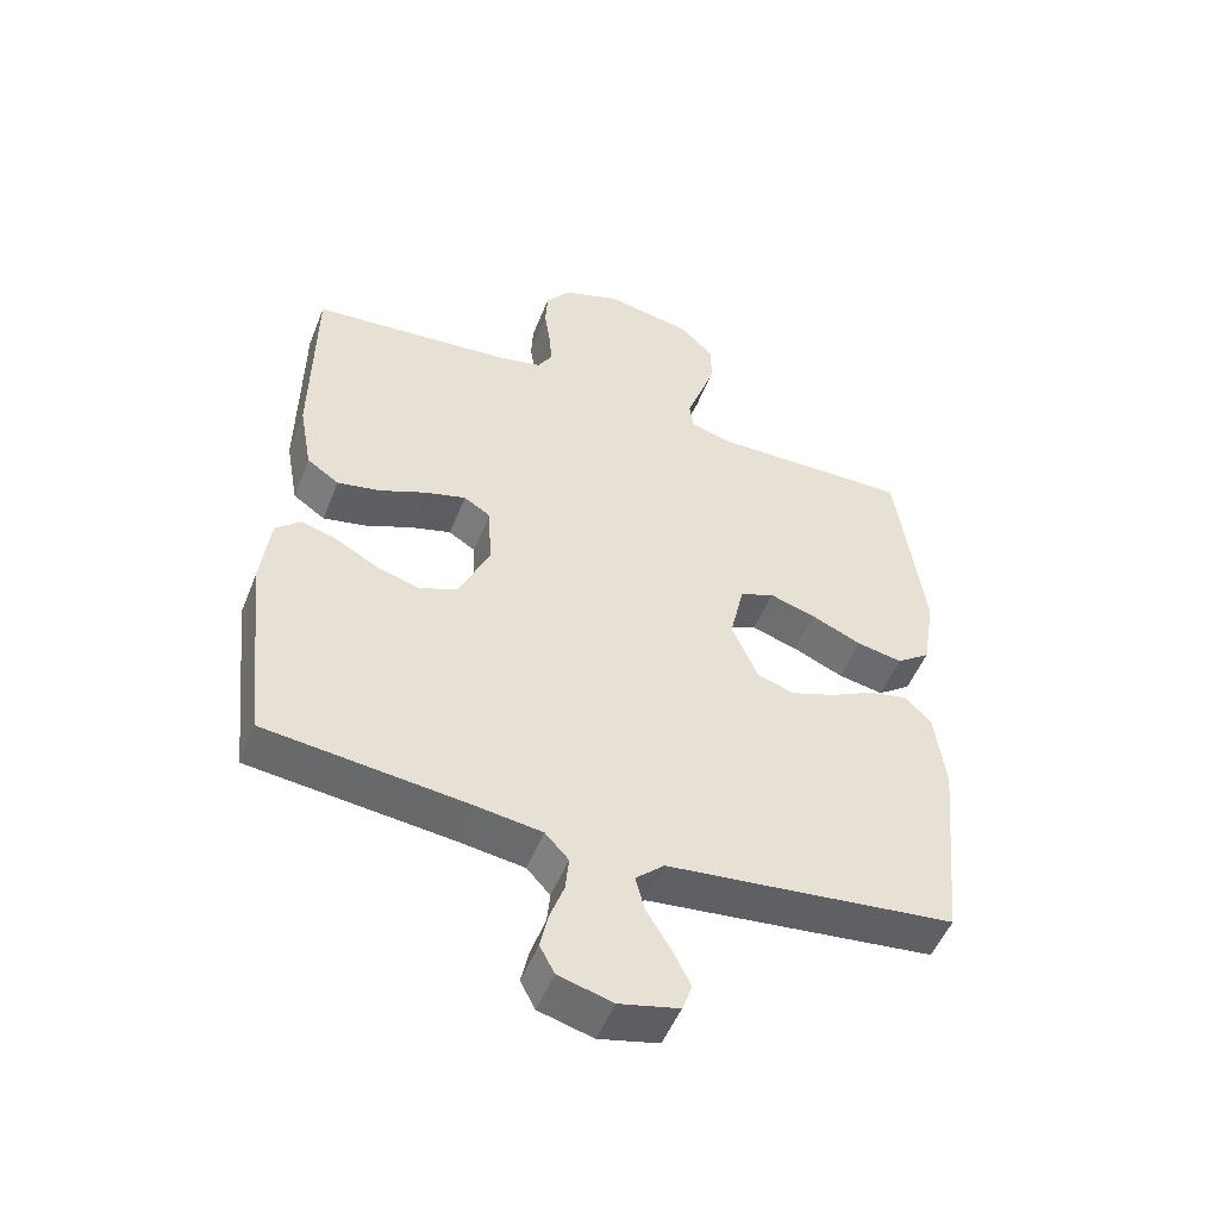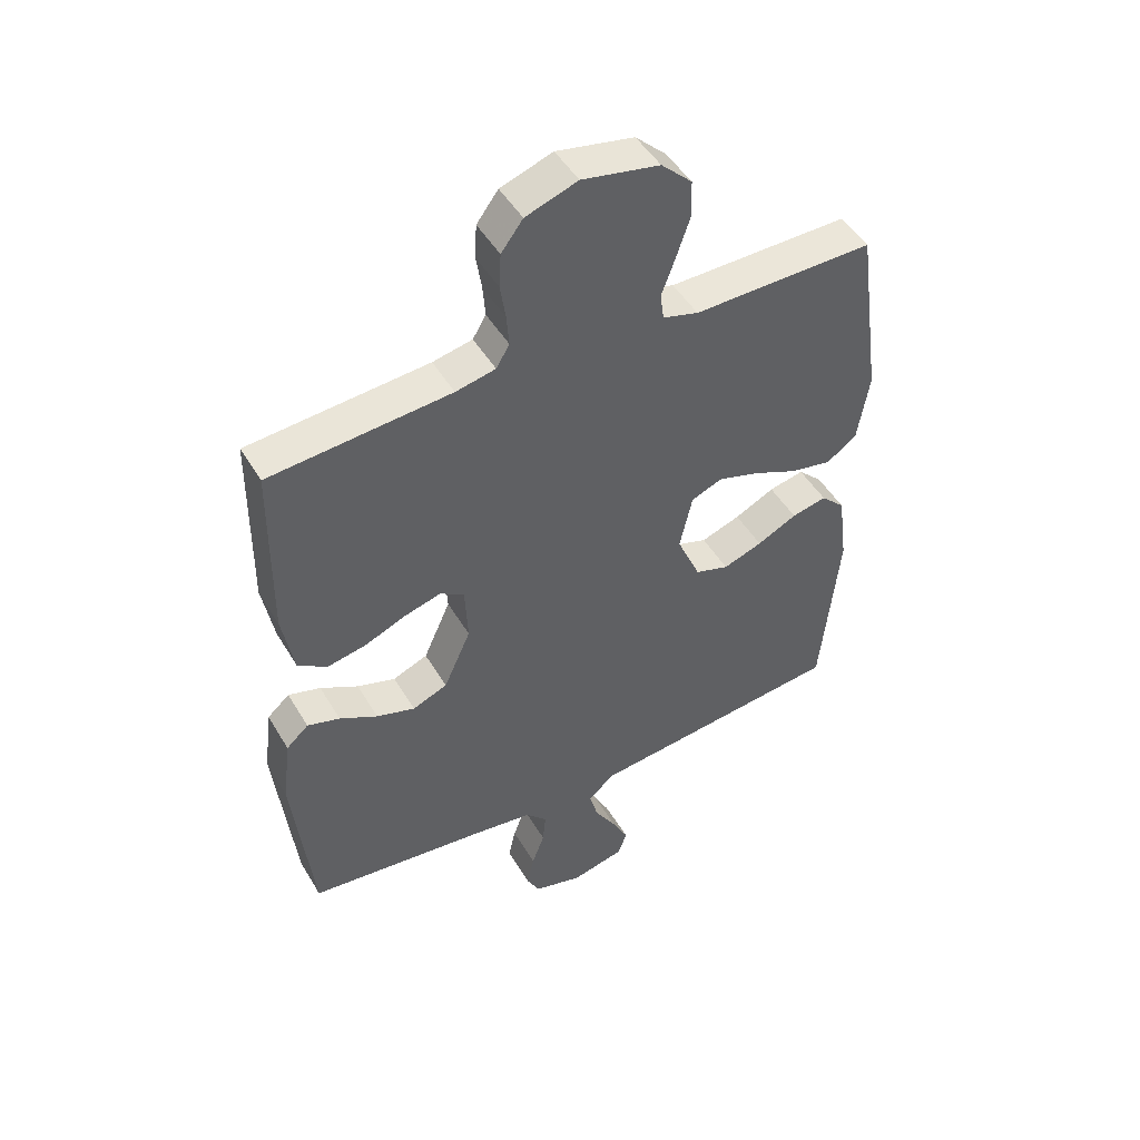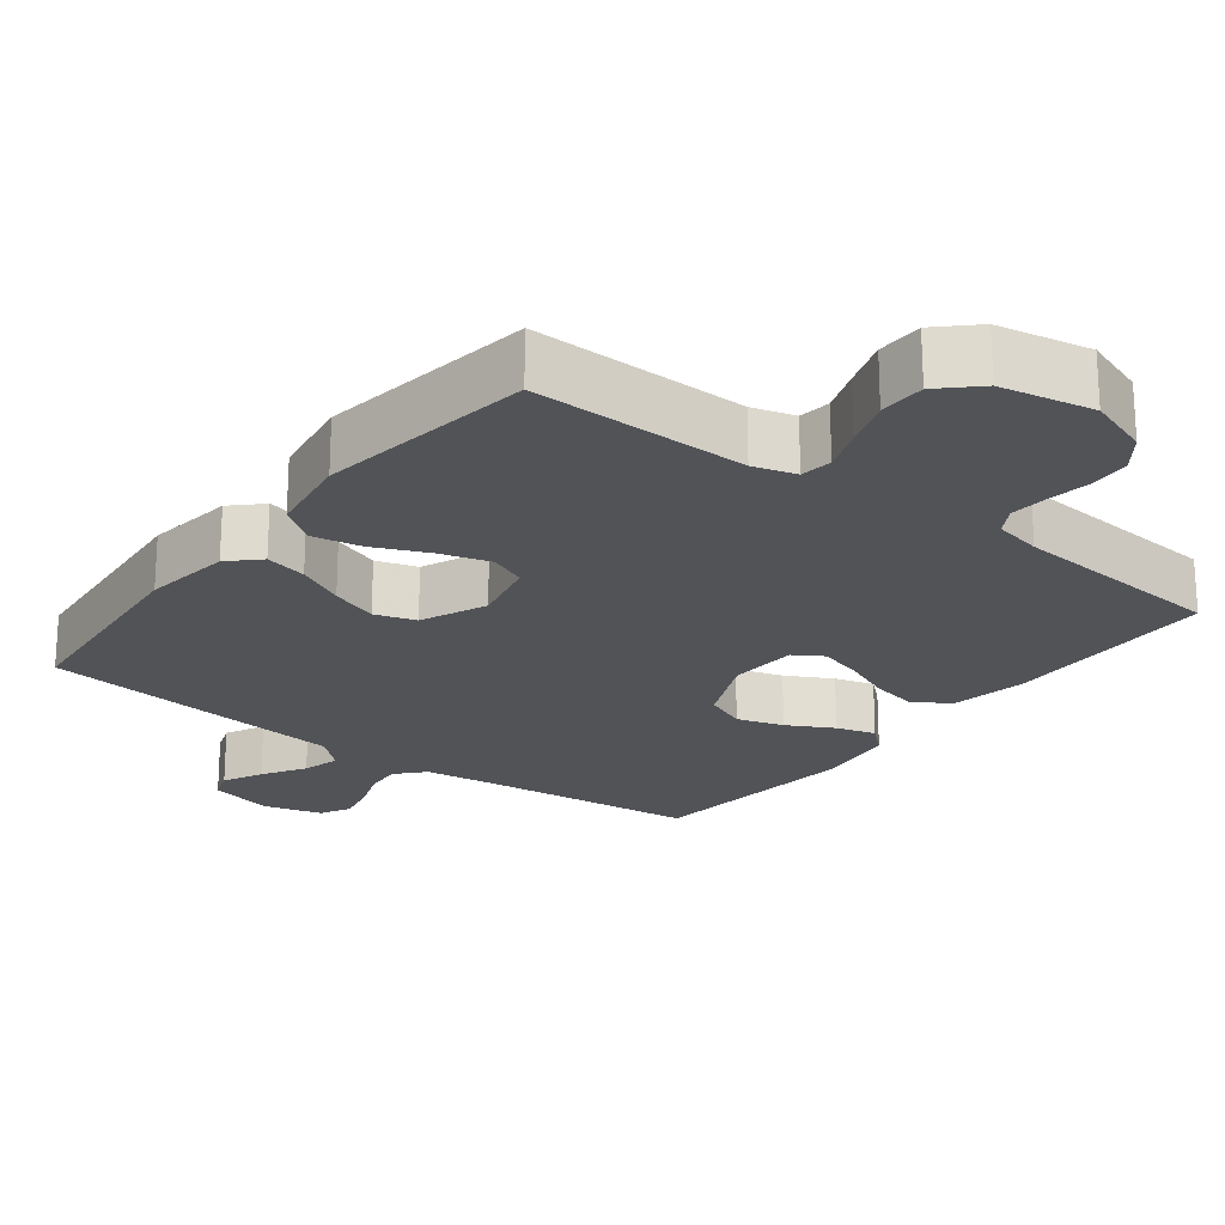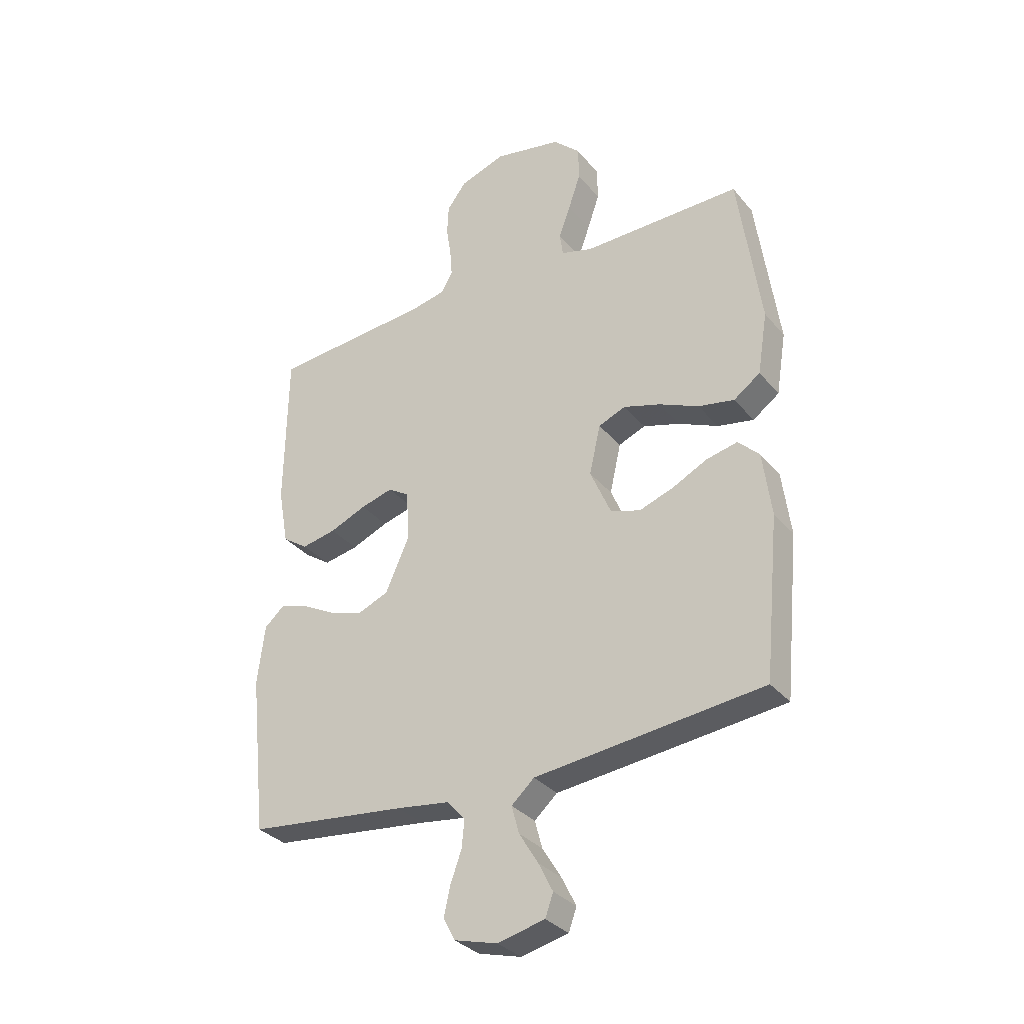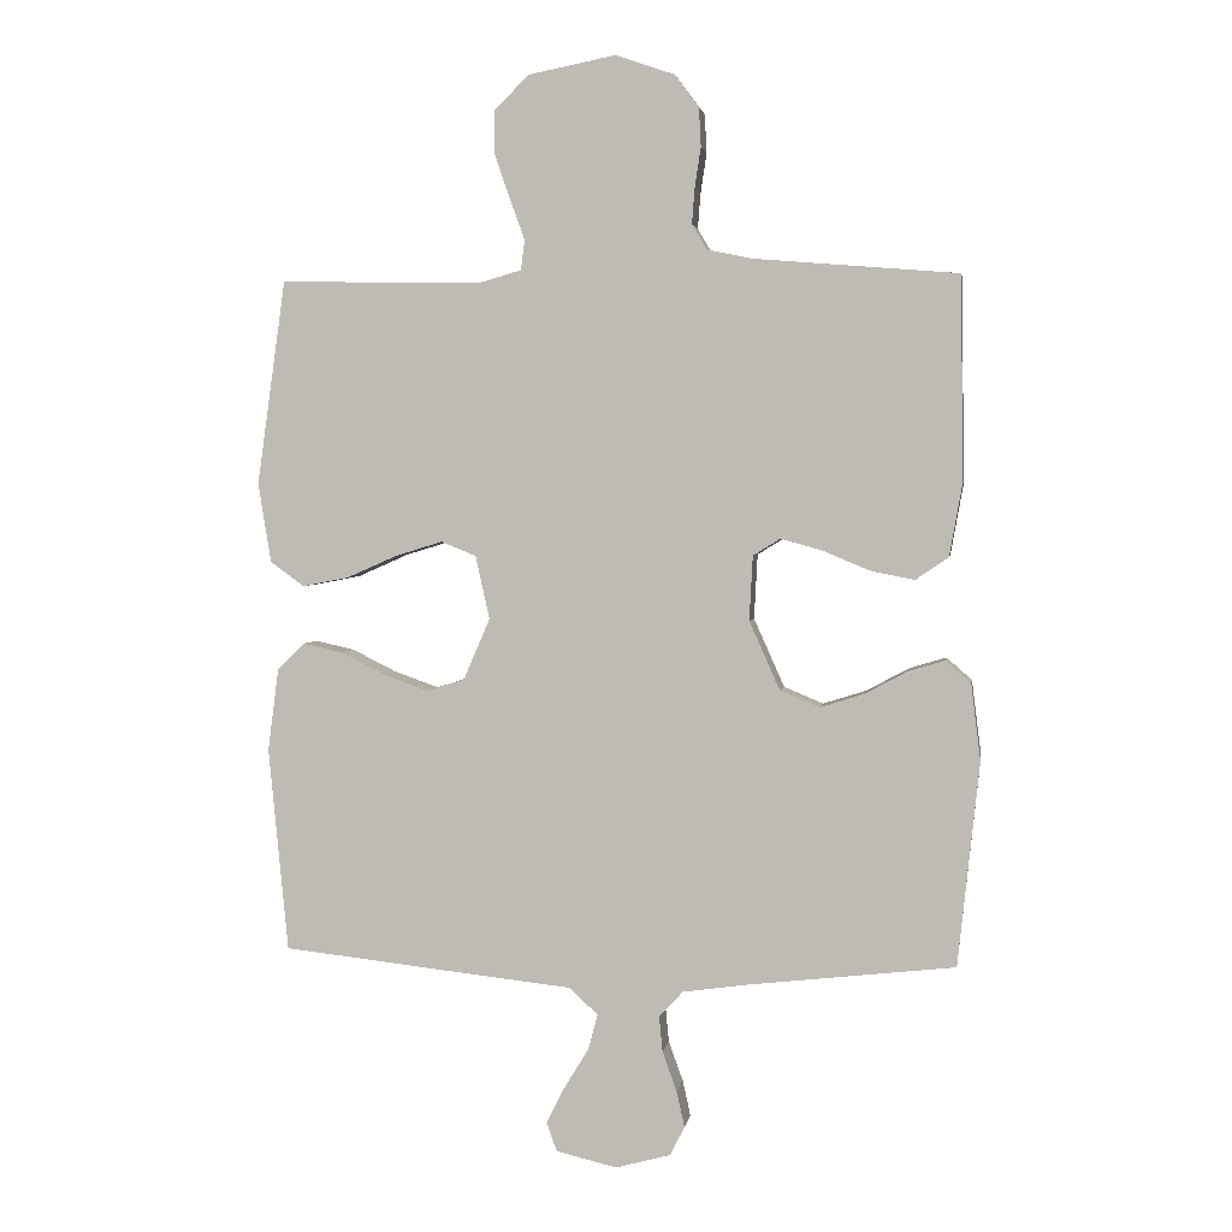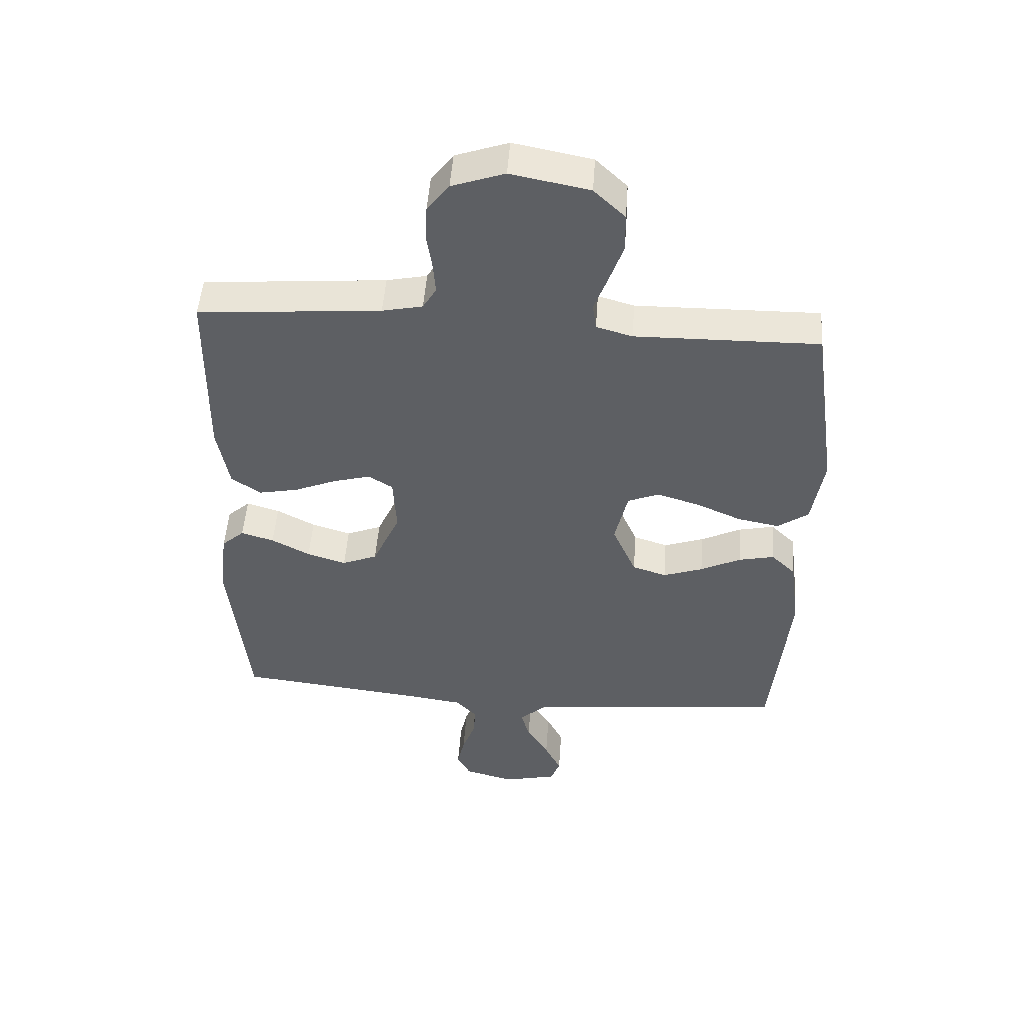
<metadata>
{"format":"obj","ext":"obj","renderer":"f3d","projection":"perspective","resolution":1024,"background":"white","views":[{"elev":-51.0,"azim":158.7,"up":"+Z"},{"elev":48.2,"azim":150.5,"up":"+Z"},{"elev":-21.9,"azim":-37.6,"up":"+Y"},{"elev":-32.5,"azim":-147.1,"up":"+Z"},{"elev":2.8,"azim":8.9,"up":"+Z"},{"elev":49.9,"azim":-175.9,"up":"+Z"}]}
</metadata>
<code>
v 0.5 0.07 0.5
v 0.504 0.07 0.2
v 0.485 0.07 0.094
v 0.437 0.07 0.061
v 0.372 0.07 0.074
v 0.303 0.07 0.103
v 0.242 0.07 0.12
v 0.202 0.07 0.095
v 0.197 0.07 0
v 0.242 0.07 -0.101
v 0.3 0.07 -0.125
v 0.364 0.07 -0.105
v 0.427 0.07 -0.071
v 0.481 0.07 -0.055
v 0.518 0.07 -0.088
v 0.532 0.07 -0.2
v 0.5 0.07 -0.5
v 0.2 0.07 -0.534
v 0.1 0.07 -0.548
v 0.065 0.07 -0.586
v 0.07 0.07 -0.638
v 0.091 0.07 -0.696
v 0.103 0.07 -0.75
v 0.081 0.07 -0.792
v 0 0.07 -0.814
v -0.089 0.07 -0.793
v -0.104 0.07 -0.751
v -0.077 0.07 -0.697
v -0.041 0.07 -0.638
v -0.027 0.07 -0.586
v -0.07 0.07 -0.547
v -0.2 0.07 -0.533
v -0.5 0.07 -0.5
v -0.529 0.07 -0.2
v -0.513 0.07 -0.078
v -0.473 0.07 -0.039
v -0.415 0.07 -0.052
v -0.349 0.07 -0.085
v -0.284 0.07 -0.108
v -0.228 0.07 -0.09
v -0.189 0.07 0
v -0.21 0.07 0.093
v -0.261 0.07 0.114
v -0.33 0.07 0.093
v -0.405 0.07 0.06
v -0.473 0.07 0.047
v -0.523 0.07 0.083
v -0.542 0.07 0.2
v -0.5 0.07 0.5
v -0.2 0.07 0.496
v -0.141 0.07 0.513
v -0.135 0.07 0.557
v -0.157 0.07 0.617
v -0.18 0.07 0.684
v -0.179 0.07 0.748
v -0.128 0.07 0.797
v 0 0.07 0.822
v 0.086 0.07 0.792
v 0.122 0.07 0.744
v 0.125 0.07 0.687
v 0.116 0.07 0.628
v 0.112 0.07 0.576
v 0.134 0.07 0.539
v 0.2 0.07 0.525
v 0.5 0 0.5
v 0.504 0 0.2
v 0.485 0 0.094
v 0.437 0 0.061
v 0.372 0 0.074
v 0.303 0 0.103
v 0.242 0 0.12
v 0.202 0 0.095
v 0.197 0 0
v 0.242 0 -0.101
v 0.3 0 -0.125
v 0.364 0 -0.105
v 0.427 0 -0.071
v 0.481 0 -0.055
v 0.518 0 -0.088
v 0.532 0 -0.2
v 0.5 0 -0.5
v 0.2 0 -0.534
v 0.1 0 -0.548
v 0.065 0 -0.586
v 0.07 0 -0.638
v 0.091 0 -0.696
v 0.103 0 -0.75
v 0.081 0 -0.792
v 0 0 -0.814
v -0.089 0 -0.793
v -0.104 0 -0.751
v -0.077 0 -0.697
v -0.041 0 -0.638
v -0.027 0 -0.586
v -0.07 0 -0.547
v -0.2 0 -0.533
v -0.5 0 -0.5
v -0.529 0 -0.2
v -0.513 0 -0.078
v -0.473 0 -0.039
v -0.415 0 -0.052
v -0.349 0 -0.085
v -0.284 0 -0.108
v -0.228 0 -0.09
v -0.189 0 0
v -0.21 0 0.093
v -0.261 0 0.114
v -0.33 0 0.093
v -0.405 0 0.06
v -0.473 0 0.047
v -0.523 0 0.083
v -0.542 0 0.2
v -0.5 0 0.5
v -0.2 0 0.496
v -0.141 0 0.513
v -0.135 0 0.557
v -0.157 0 0.617
v -0.18 0 0.684
v -0.179 0 0.748
v -0.128 0 0.797
v 0 0 0.822
v 0.086 0 0.792
v 0.122 0 0.744
v 0.125 0 0.687
v 0.116 0 0.628
v 0.112 0 0.576
v 0.134 0 0.539
v 0.2 0 0.525
f 59 60 61
f 58 59 61
f 57 58 61
f 56 57 61
f 55 56 61
f 54 55 61
f 53 54 61
f 52 53 61
f 51 52 61 62
f 50 51 62 63
f 48 49 50
f 47 48 50
f 46 47 50
f 45 46 50
f 44 45 50
f 50 63 64
f 44 50 64
f 43 44 64
f 36 37 38
f 35 36 38
f 34 35 38
f 33 34 38
f 32 33 38
f 31 32 38
f 30 31 38 39
f 27 28 29
f 26 27 29
f 25 26 29
f 24 25 29
f 23 24 29
f 22 23 29
f 21 22 29
f 20 21 29 30
f 30 39 40
f 20 30 40
f 19 20 40
f 16 17 18
f 15 16 18
f 14 15 18
f 13 14 18
f 12 13 18
f 11 12 18 19
f 4 5 6
f 3 4 6
f 2 3 6
f 1 2 6
f 64 1 6
f 64 6 7
f 64 7 8
f 43 64 8
f 42 43 8
f 41 42 8 9
f 19 40 41
f 11 19 41
f 10 11 41
f 9 10 41
f 125 124 123
f 125 123 122
f 125 122 121
f 125 121 120
f 125 120 119
f 125 119 118
f 125 118 117
f 125 117 116
f 126 125 116 115
f 127 126 115 114
f 114 113 112
f 114 112 111
f 114 111 110
f 114 110 109
f 114 109 108
f 128 127 114
f 128 114 108
f 128 108 107
f 102 101 100
f 102 100 99
f 102 99 98
f 102 98 97
f 102 97 96
f 102 96 95
f 103 102 95 94
f 93 92 91
f 93 91 90
f 93 90 89
f 93 89 88
f 93 88 87
f 93 87 86
f 93 86 85
f 94 93 85 84
f 104 103 94
f 104 94 84
f 104 84 83
f 82 81 80
f 82 80 79
f 82 79 78
f 82 78 77
f 82 77 76
f 83 82 76 75
f 70 69 68
f 70 68 67
f 70 67 66
f 70 66 65
f 70 65 128
f 71 70 128
f 72 71 128
f 72 128 107
f 72 107 106
f 73 72 106 105
f 105 104 83
f 105 83 75
f 105 75 74
f 105 74 73
f 1 65 66 2
f 2 66 67 3
f 3 67 68 4
f 4 68 69 5
f 5 69 70 6
f 6 70 71 7
f 7 71 72 8
f 8 72 73 9
f 9 73 74 10
f 10 74 75 11
f 11 75 76 12
f 12 76 77 13
f 13 77 78 14
f 14 78 79 15
f 15 79 80 16
f 16 80 81 17
f 17 81 82 18
f 18 82 83 19
f 19 83 84 20
f 20 84 85 21
f 21 85 86 22
f 22 86 87 23
f 23 87 88 24
f 24 88 89 25
f 25 89 90 26
f 26 90 91 27
f 27 91 92 28
f 28 92 93 29
f 29 93 94 30
f 30 94 95 31
f 31 95 96 32
f 32 96 97 33
f 33 97 98 34
f 34 98 99 35
f 35 99 100 36
f 36 100 101 37
f 37 101 102 38
f 38 102 103 39
f 39 103 104 40
f 40 104 105 41
f 41 105 106 42
f 42 106 107 43
f 43 107 108 44
f 44 108 109 45
f 45 109 110 46
f 46 110 111 47
f 47 111 112 48
f 48 112 113 49
f 49 113 114 50
f 50 114 115 51
f 51 115 116 52
f 52 116 117 53
f 53 117 118 54
f 54 118 119 55
f 55 119 120 56
f 56 120 121 57
f 57 121 122 58
f 58 122 123 59
f 59 123 124 60
f 60 124 125 61
f 61 125 126 62
f 62 126 127 63
f 63 127 128 64
f 64 128 65 1

</code>
